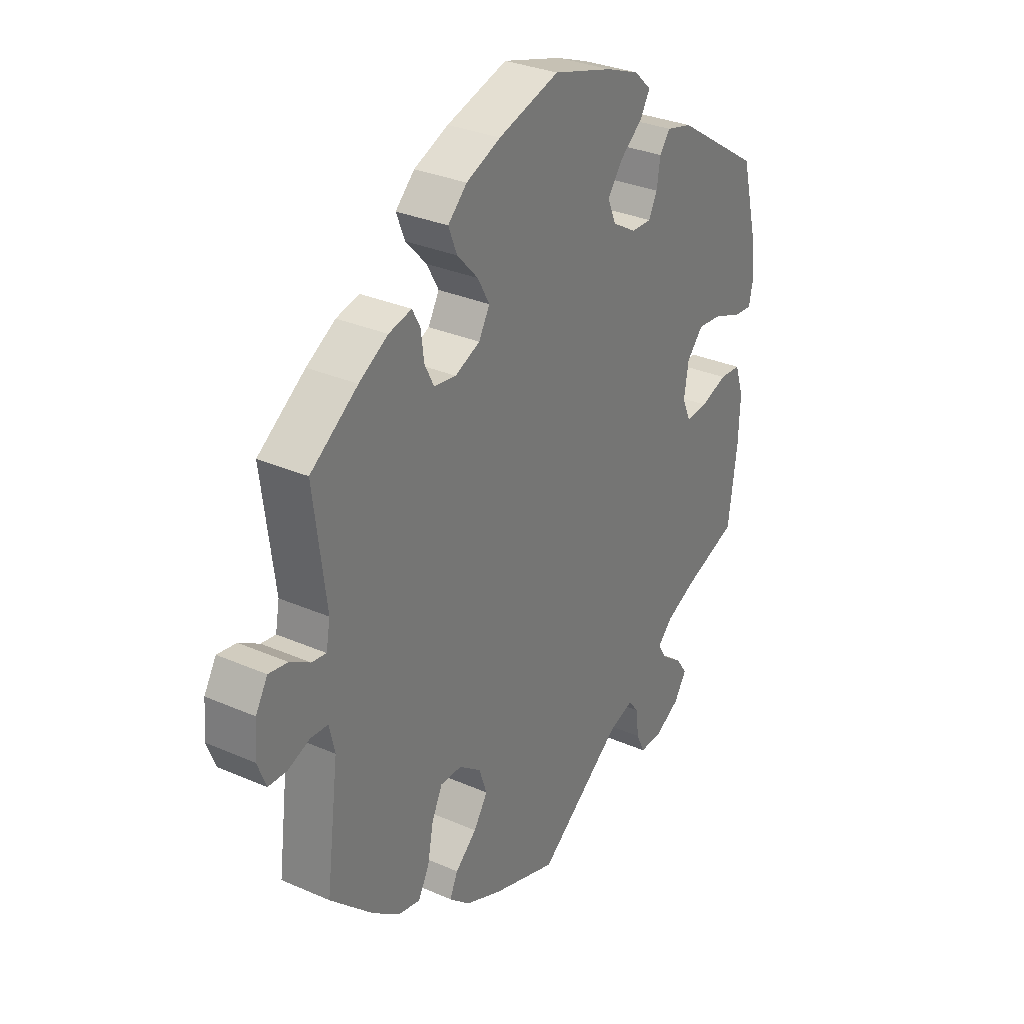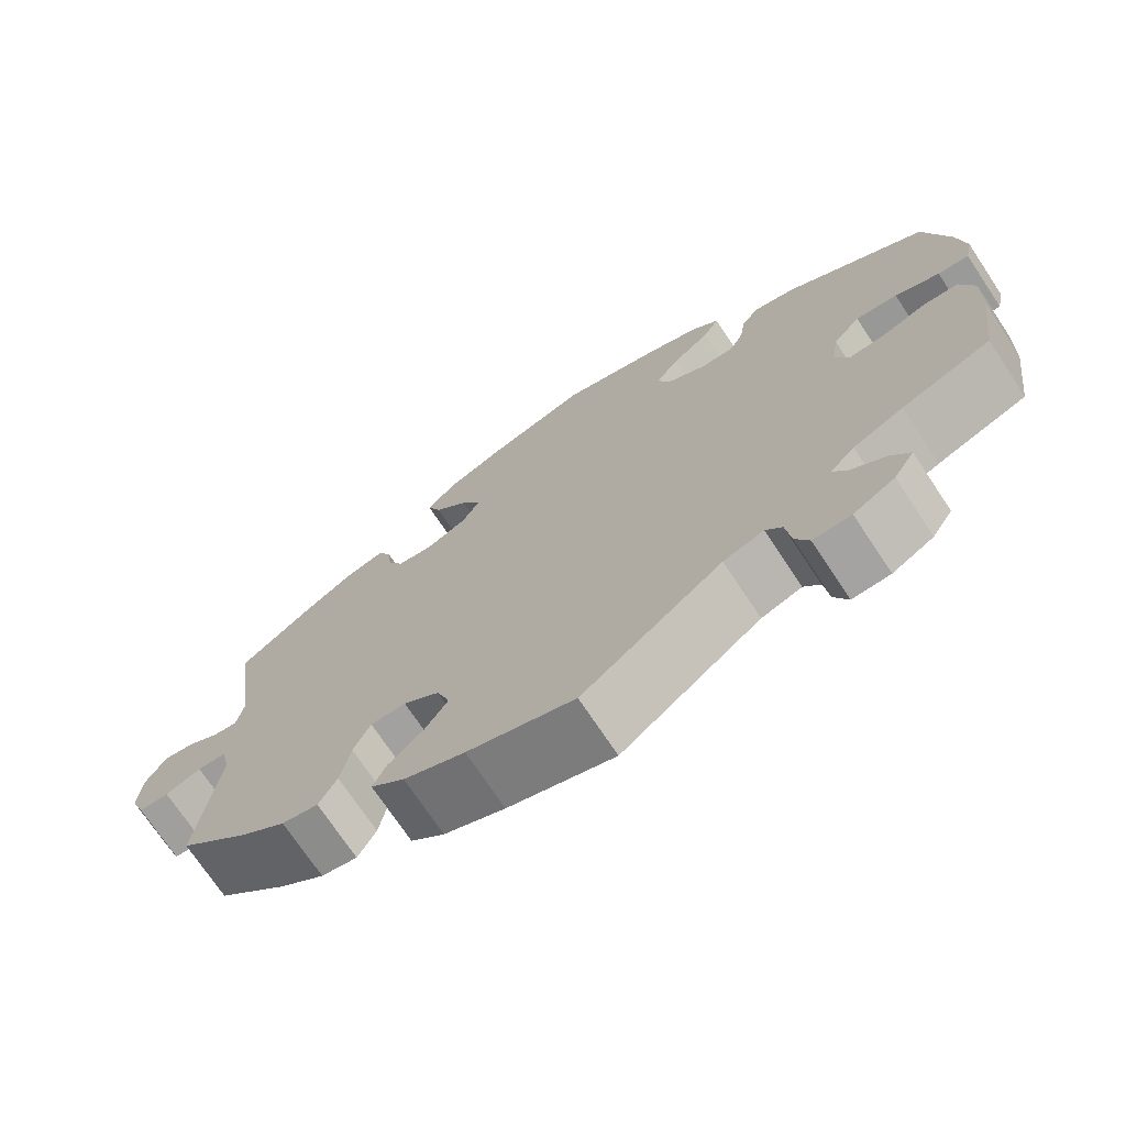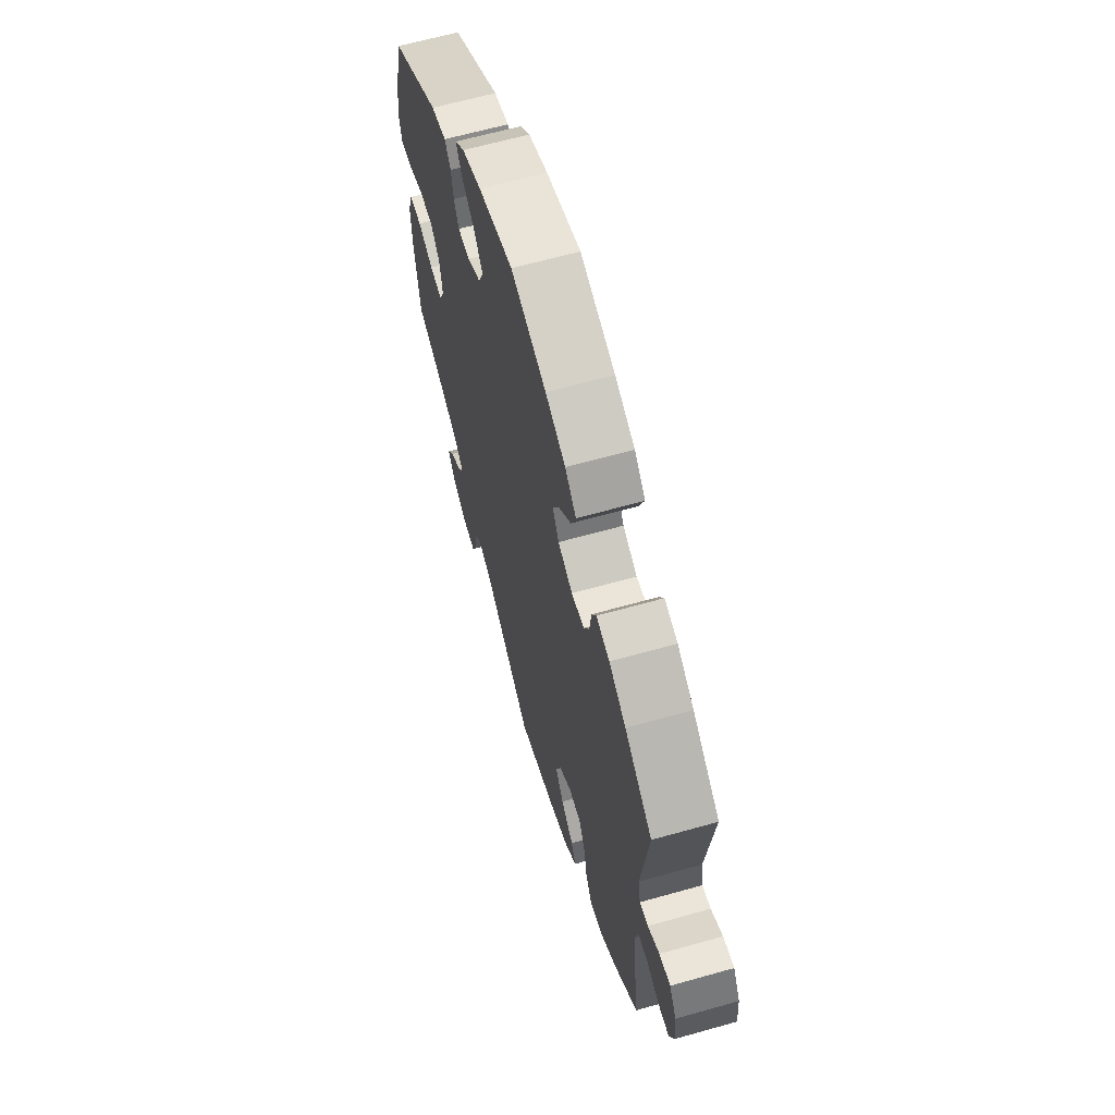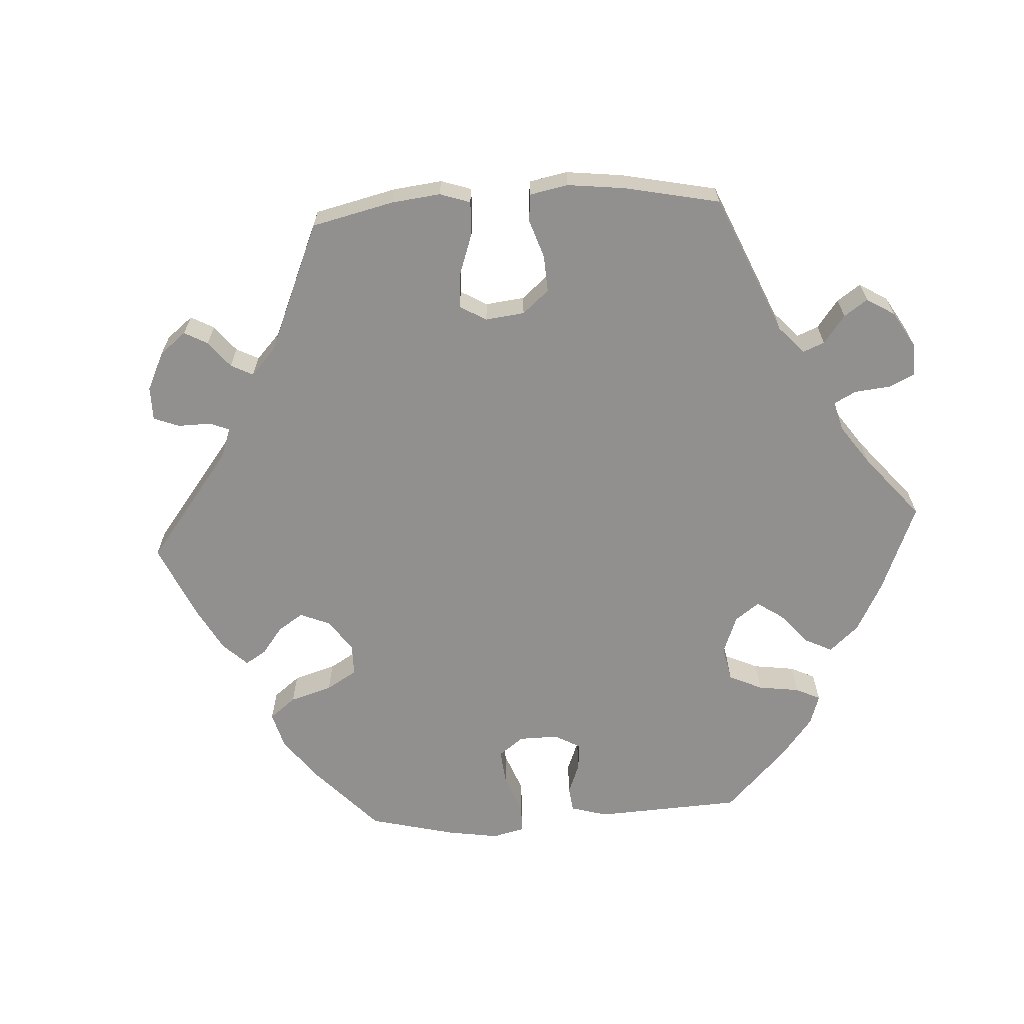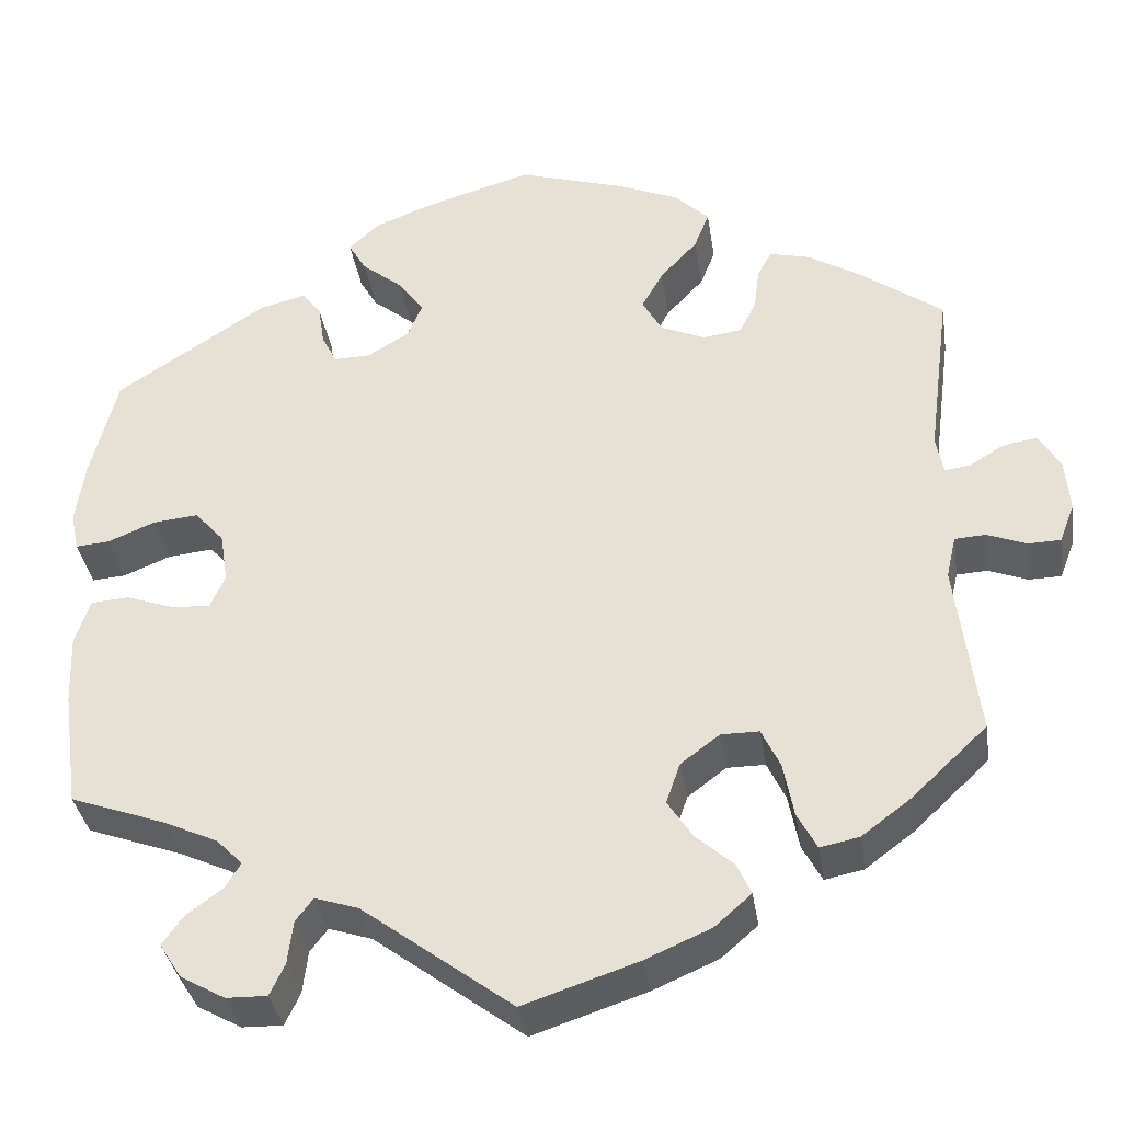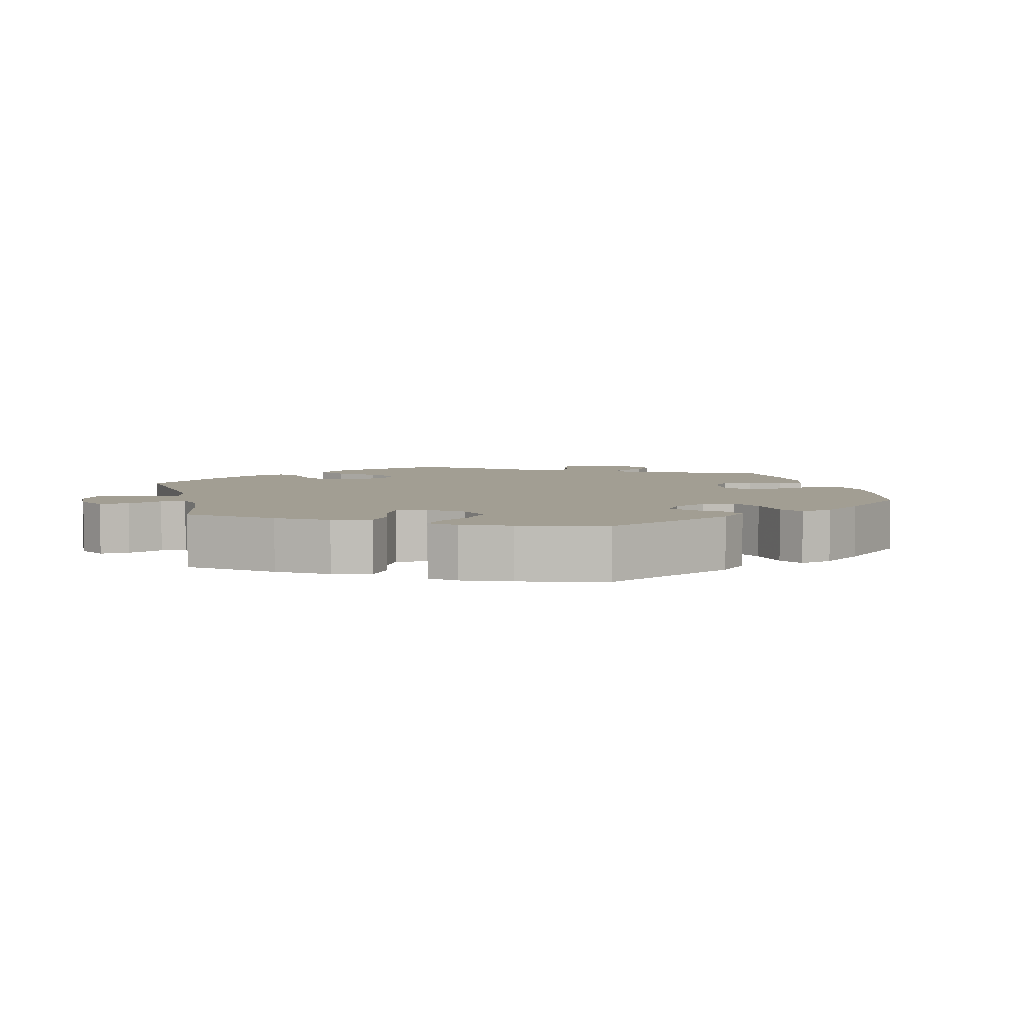
<metadata>
{"format":"obj","ext":"obj","renderer":"f3d","projection":"perspective","resolution":1024,"background":"white","views":[{"elev":31.0,"azim":122.1,"up":"+Z"},{"elev":-72.3,"azim":-146.4,"up":"+Z"},{"elev":63.9,"azim":74.1,"up":"+Z"},{"elev":-65.7,"azim":153.4,"up":"+Y"},{"elev":-35.4,"azim":8.6,"up":"+Z"},{"elev":5.0,"azim":-73.6,"up":"+Y"}]}
</metadata>
<code>
v -0.518 0.07 -0.157
v -0.521 0.07 -0.078
v -0.504 0.07 -0.026
v -0.461 0.07 -0.023
v -0.407 0.07 -0.042
v -0.363 0.07 -0.045
v -0.346 0.07 -0.007
v -0.355 0.07 0.05
v -0.388 0.07 0.087
v -0.439 0.07 0.082
v -0.493 0.07 0.06
v -0.531 0.07 0.057
v -0.54 0.07 0.1
v -0.53 0.07 0.17
v -0.5 0.07 0.289
v -0.329 0.07 0.4
v -0.277 0.07 0.413
v -0.256 0.07 0.385
v -0.249 0.07 0.339
v -0.232 0.07 0.305
v -0.191 0.07 0.306
v -0.144 0.07 0.334
v -0.127 0.07 0.374
v -0.156 0.07 0.414
v -0.202 0.07 0.451
v -0.222 0.07 0.485
v -0.188 0.07 0.517
v -0.121 0.07 0.543
v -0.001 0.07 0.578
v 0.121 0.07 0.541
v 0.19 0.07 0.512
v 0.228 0.07 0.475
v 0.211 0.07 0.432
v 0.169 0.07 0.387
v 0.145 0.07 0.344
v 0.167 0.07 0.305
v 0.217 0.07 0.283
v 0.261 0.07 0.289
v 0.28 0.07 0.326
v 0.286 0.07 0.374
v 0.302 0.07 0.404
v 0.348 0.07 0.393
v 0.406 0.07 0.358
v 0.501 0.07 0.29
v 0.476 0.07 0.098
v 0.484 0.07 0.054
v 0.513 0.07 0.058
v 0.553 0.07 0.082
v 0.591 0.07 0.088
v 0.615 0.07 0.047
v 0.62 0.07 -0.012
v 0.603 0.07 -0.056
v 0.566 0.07 -0.057
v 0.522 0.07 -0.04
v 0.487 0.07 -0.042
v 0.476 0.07 -0.09
v 0.501 0.07 -0.288
v 0.415 0.07 -0.369
v 0.36 0.07 -0.41
v 0.316 0.07 -0.419
v 0.294 0.07 -0.378
v 0.282 0.07 -0.316
v 0.261 0.07 -0.272
v 0.218 0.07 -0.272
v 0.174 0.07 -0.305
v 0.158 0.07 -0.351
v 0.186 0.07 -0.394
v 0.229 0.07 -0.432
v 0.245 0.07 -0.467
v 0.204 0.07 -0.503
v 0.13 0.07 -0.535
v 0 0.07 -0.578
v -0.17 0.07 -0.451
v -0.219 0.07 -0.435
v -0.239 0.07 -0.461
v -0.245 0.07 -0.51
v -0.262 0.07 -0.546
v -0.308 0.07 -0.545
v -0.358 0.07 -0.517
v -0.383 0.07 -0.478
v -0.36 0.07 -0.445
v -0.319 0.07 -0.415
v -0.301 0.07 -0.386
v -0.331 0.07 -0.356
v -0.392 0.07 -0.328
v -0.5 0.07 -0.289
v -0.518 0 -0.157
v -0.521 0 -0.078
v -0.504 0 -0.026
v -0.461 0 -0.023
v -0.407 0 -0.042
v -0.363 0 -0.045
v -0.346 0 -0.007
v -0.355 0 0.05
v -0.388 0 0.087
v -0.439 0 0.082
v -0.493 0 0.06
v -0.531 0 0.057
v -0.54 0 0.1
v -0.53 0 0.17
v -0.5 0 0.289
v -0.329 0 0.4
v -0.277 0 0.413
v -0.256 0 0.385
v -0.249 0 0.339
v -0.232 0 0.305
v -0.191 0 0.306
v -0.144 0 0.334
v -0.127 0 0.374
v -0.156 0 0.414
v -0.202 0 0.451
v -0.222 0 0.485
v -0.188 0 0.517
v -0.121 0 0.543
v -0.001 0 0.578
v 0.121 0 0.541
v 0.19 0 0.512
v 0.228 0 0.475
v 0.211 0 0.432
v 0.169 0 0.387
v 0.145 0 0.344
v 0.167 0 0.305
v 0.217 0 0.283
v 0.261 0 0.289
v 0.28 0 0.326
v 0.286 0 0.374
v 0.302 0 0.404
v 0.348 0 0.393
v 0.406 0 0.358
v 0.501 0 0.29
v 0.476 0 0.098
v 0.484 0 0.054
v 0.513 0 0.058
v 0.553 0 0.082
v 0.591 0 0.088
v 0.615 0 0.047
v 0.62 0 -0.012
v 0.603 0 -0.056
v 0.566 0 -0.057
v 0.522 0 -0.04
v 0.487 0 -0.042
v 0.476 0 -0.09
v 0.501 0 -0.288
v 0.415 0 -0.369
v 0.36 0 -0.41
v 0.316 0 -0.419
v 0.294 0 -0.378
v 0.282 0 -0.316
v 0.261 0 -0.272
v 0.218 0 -0.272
v 0.174 0 -0.305
v 0.158 0 -0.351
v 0.186 0 -0.394
v 0.229 0 -0.432
v 0.245 0 -0.467
v 0.204 0 -0.503
v 0.13 0 -0.535
v 0 0 -0.578
v -0.17 0 -0.451
v -0.219 0 -0.435
v -0.239 0 -0.461
v -0.245 0 -0.51
v -0.262 0 -0.546
v -0.308 0 -0.545
v -0.358 0 -0.517
v -0.383 0 -0.478
v -0.36 0 -0.445
v -0.319 0 -0.415
v -0.301 0 -0.386
v -0.331 0 -0.356
v -0.392 0 -0.328
v -0.5 0 -0.289
f 85 86 1 2
f 84 85 2 3
f 83 84 3 4
f 79 80 81 82
f 79 82 83
f 78 79 83
f 75 76 77 78
f 74 75 78 83
f 73 74 83 4
f 67 68 69 70
f 66 67 70 71
f 59 60 61 62
f 59 62 63
f 56 57 58 59
f 55 56 59 63
f 51 52 53 54
f 51 54 55
f 50 51 55
f 47 48 49 50
f 46 47 50 55
f 45 46 55 63
f 39 40 41 42
f 38 39 42 43
f 31 32 33 34
f 31 34 35
f 30 31 35
f 29 30 35
f 28 29 35 36
f 24 25 26 27
f 23 24 27 28
f 16 17 18 19
f 16 19 20
f 15 16 20
f 14 15 20 21
f 10 11 12 13
f 9 10 13 14
f 72 73 4 5
f 66 71 72 5
f 65 66 5 6
f 64 65 6 7
f 63 64 7 8
f 45 63 8 9
f 38 43 44 45
f 37 38 45 9
f 36 37 9 14
f 23 28 36
f 22 23 36
f 21 22 36
f 14 21 36
f 88 87 172 171
f 89 88 171 170
f 90 89 170 169
f 168 167 166 165
f 169 168 165
f 169 165 164
f 164 163 162 161
f 169 164 161 160
f 90 169 160 159
f 156 155 154 153
f 157 156 153 152
f 148 147 146 145
f 149 148 145
f 145 144 143 142
f 149 145 142 141
f 140 139 138 137
f 141 140 137
f 141 137 136
f 136 135 134 133
f 141 136 133 132
f 149 141 132 131
f 128 127 126 125
f 129 128 125 124
f 120 119 118 117
f 121 120 117
f 121 117 116
f 121 116 115
f 122 121 115 114
f 113 112 111 110
f 114 113 110 109
f 105 104 103 102
f 106 105 102
f 106 102 101
f 107 106 101 100
f 99 98 97 96
f 100 99 96 95
f 91 90 159 158
f 91 158 157 152
f 92 91 152 151
f 93 92 151 150
f 94 93 150 149
f 95 94 149 131
f 131 130 129 124
f 95 131 124 123
f 100 95 123 122
f 122 114 109
f 122 109 108
f 122 108 107
f 122 107 100
f 1 87 88 2
f 2 88 89 3
f 3 89 90 4
f 4 90 91 5
f 5 91 92 6
f 6 92 93 7
f 7 93 94 8
f 8 94 95 9
f 9 95 96 10
f 10 96 97 11
f 11 97 98 12
f 12 98 99 13
f 13 99 100 14
f 14 100 101 15
f 15 101 102 16
f 16 102 103 17
f 17 103 104 18
f 18 104 105 19
f 19 105 106 20
f 20 106 107 21
f 21 107 108 22
f 22 108 109 23
f 23 109 110 24
f 24 110 111 25
f 25 111 112 26
f 26 112 113 27
f 27 113 114 28
f 28 114 115 29
f 29 115 116 30
f 30 116 117 31
f 31 117 118 32
f 32 118 119 33
f 33 119 120 34
f 34 120 121 35
f 35 121 122 36
f 36 122 123 37
f 37 123 124 38
f 38 124 125 39
f 39 125 126 40
f 40 126 127 41
f 41 127 128 42
f 42 128 129 43
f 43 129 130 44
f 44 130 131 45
f 45 131 132 46
f 46 132 133 47
f 47 133 134 48
f 48 134 135 49
f 49 135 136 50
f 50 136 137 51
f 51 137 138 52
f 52 138 139 53
f 53 139 140 54
f 54 140 141 55
f 55 141 142 56
f 56 142 143 57
f 57 143 144 58
f 58 144 145 59
f 59 145 146 60
f 60 146 147 61
f 61 147 148 62
f 62 148 149 63
f 63 149 150 64
f 64 150 151 65
f 65 151 152 66
f 66 152 153 67
f 67 153 154 68
f 68 154 155 69
f 69 155 156 70
f 70 156 157 71
f 71 157 158 72
f 72 158 159 73
f 73 159 160 74
f 74 160 161 75
f 75 161 162 76
f 76 162 163 77
f 77 163 164 78
f 78 164 165 79
f 79 165 166 80
f 80 166 167 81
f 81 167 168 82
f 82 168 169 83
f 83 169 170 84
f 84 170 171 85
f 85 171 172 86
f 86 172 87 1

</code>
